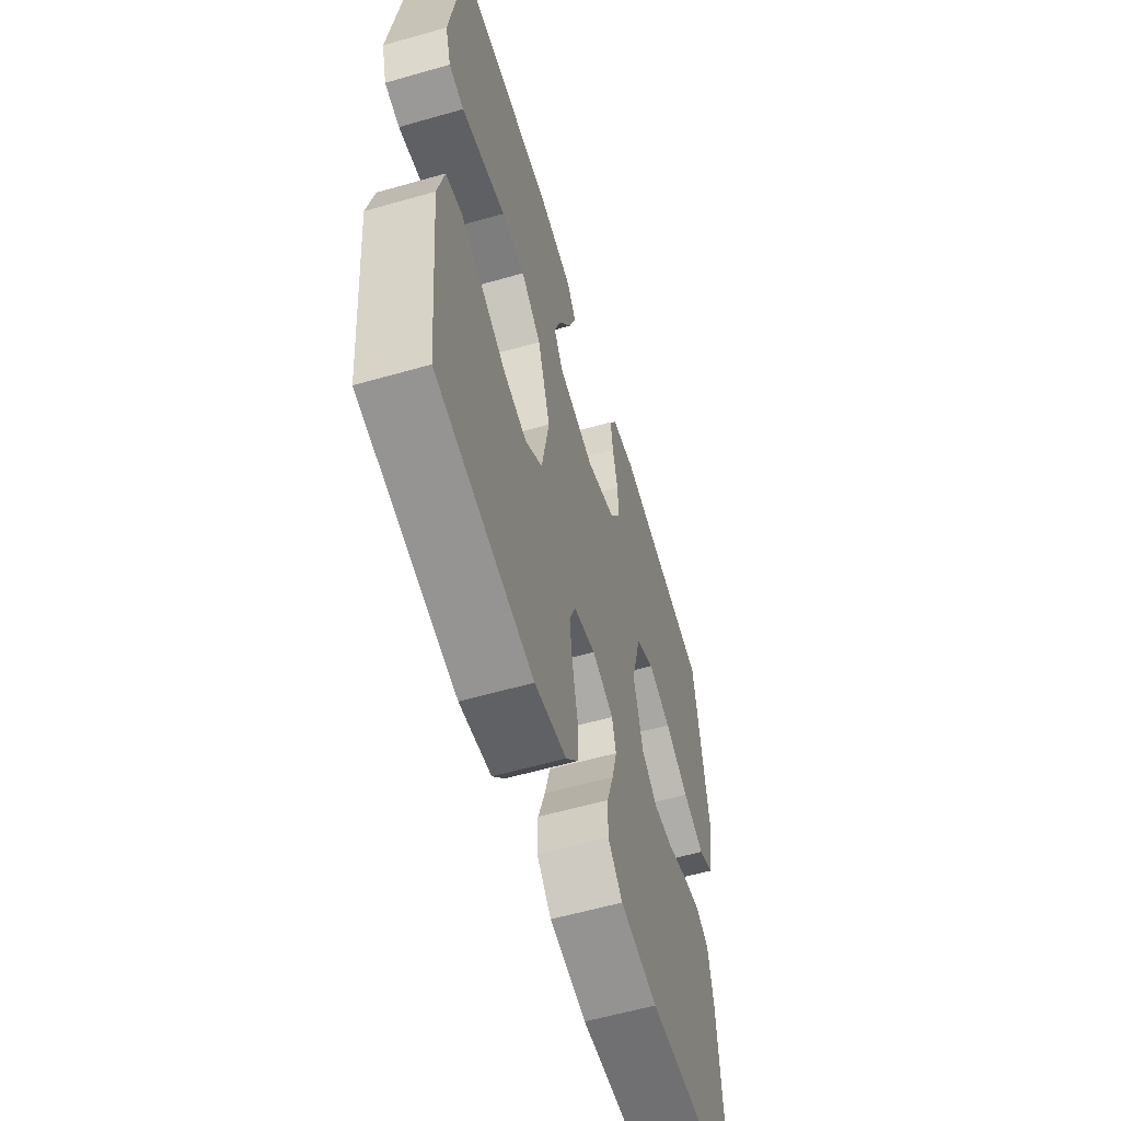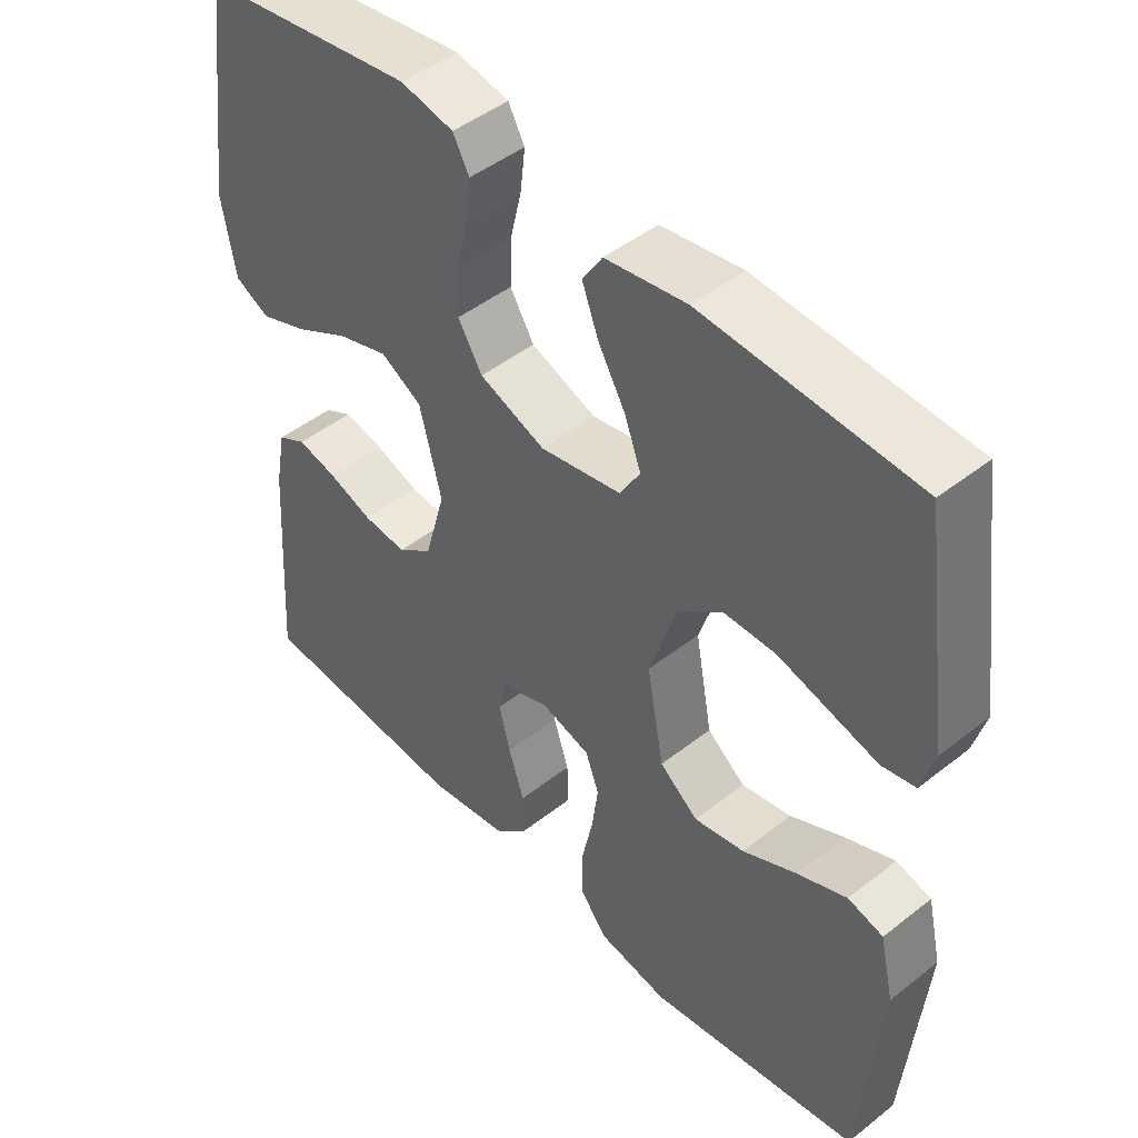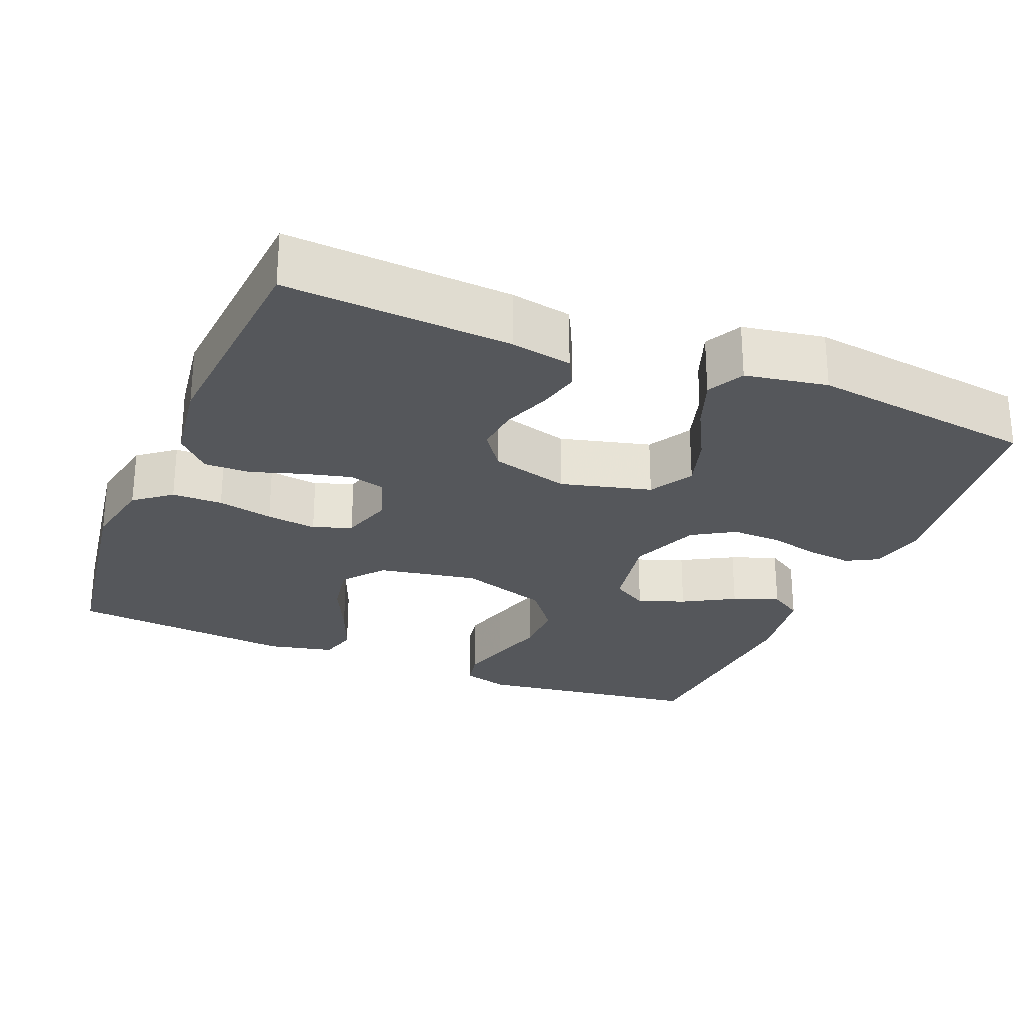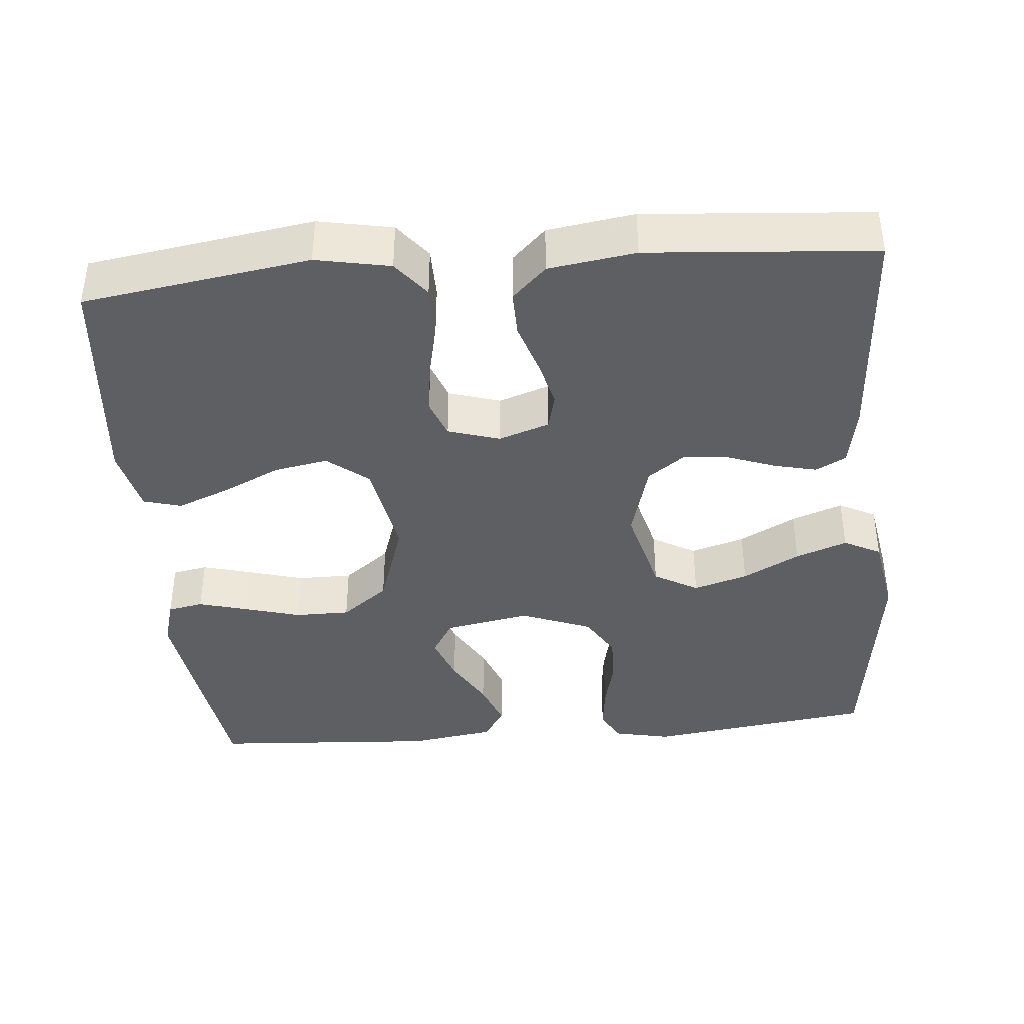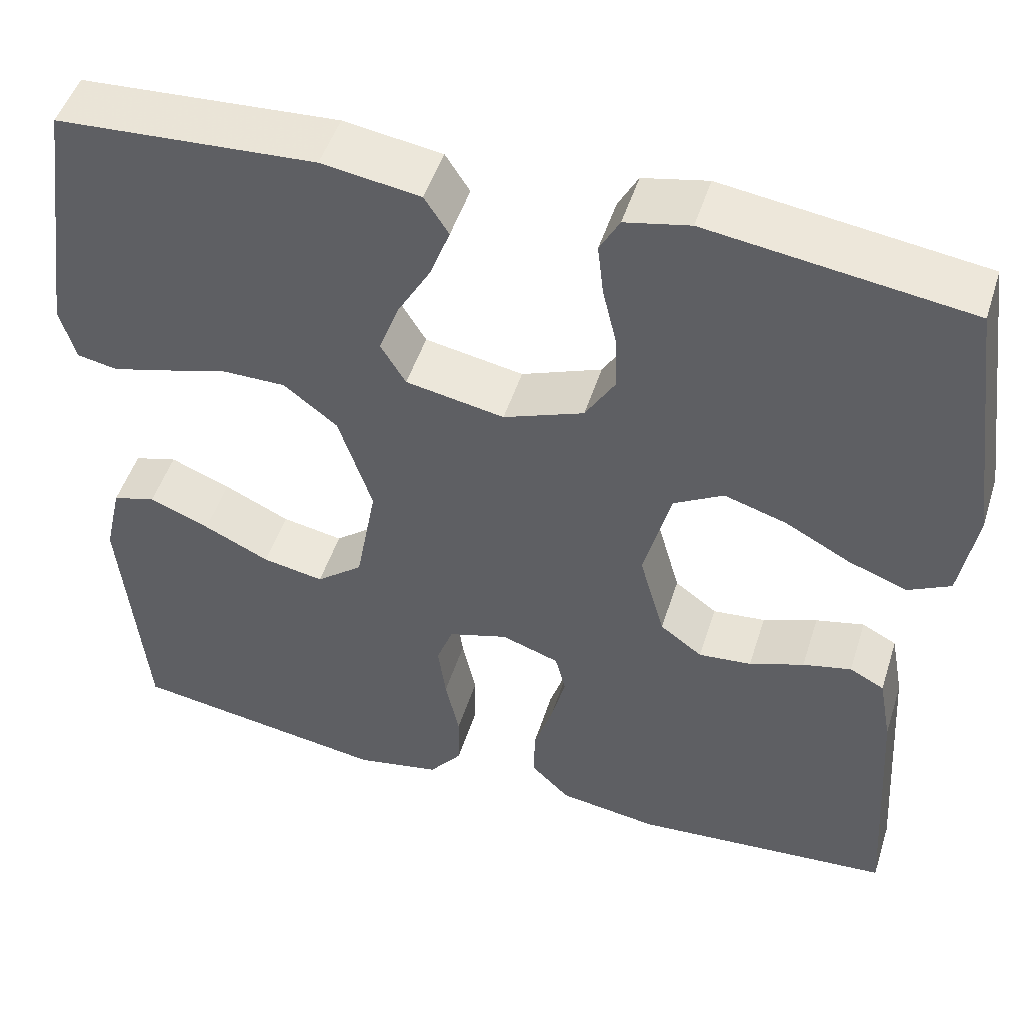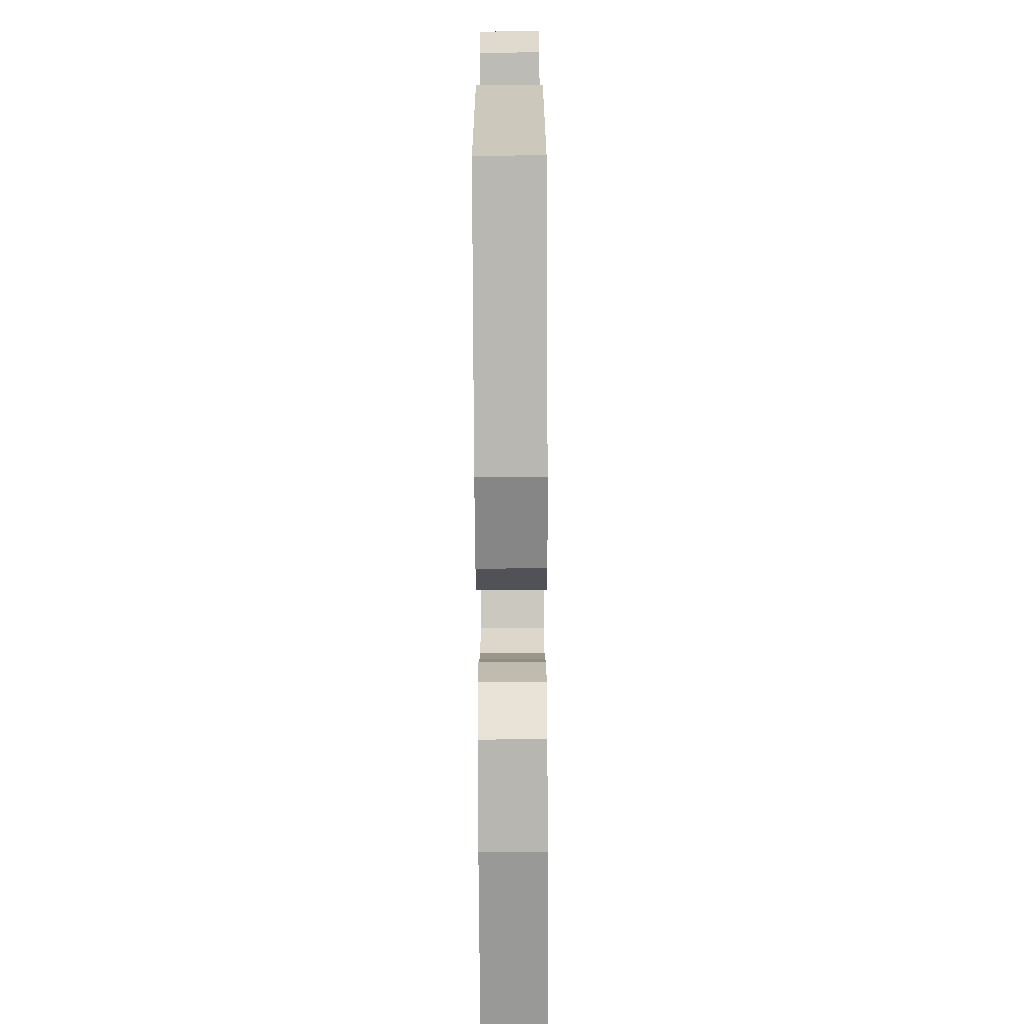
<metadata>
{"format":"obj","ext":"obj","renderer":"f3d","projection":"perspective","resolution":1024,"background":"white","views":[{"elev":-59.1,"azim":106.4,"up":"+Z"},{"elev":46.5,"azim":48.1,"up":"+Z"},{"elev":-26.5,"azim":-112.4,"up":"+Y"},{"elev":-39.9,"azim":-175.0,"up":"+Y"},{"elev":49.1,"azim":-162.6,"up":"+Z"},{"elev":-73.2,"azim":90.3,"up":"+Z"}]}
</metadata>
<code>
v -0.5 0.07 0.5
v -0.2 0.07 0.541
v -0.125 0.07 0.525
v -0.102 0.07 0.483
v -0.109 0.07 0.423
v -0.125 0.07 0.356
v -0.127 0.07 0.29
v -0.093 0.07 0.234
v 0 0.07 0.198
v 0.114 0.07 0.219
v 0.143 0.07 0.267
v 0.12 0.07 0.329
v 0.081 0.07 0.397
v 0.058 0.07 0.458
v 0.086 0.07 0.502
v 0.2 0.07 0.519
v 0.5 0.07 0.5
v 0.542 0.07 0.2
v 0.524 0.07 0.137
v 0.477 0.07 0.128
v 0.411 0.07 0.146
v 0.337 0.07 0.167
v 0.264 0.07 0.167
v 0.202 0.07 0.119
v 0.163 0.07 0
v 0.187 0.07 -0.132
v 0.241 0.07 -0.175
v 0.312 0.07 -0.162
v 0.388 0.07 -0.126
v 0.458 0.07 -0.098
v 0.508 0.07 -0.112
v 0.528 0.07 -0.2
v 0.5 0.07 -0.5
v 0.2 0.07 -0.546
v 0.102 0.07 -0.527
v 0.064 0.07 -0.479
v 0.063 0.07 -0.412
v 0.079 0.07 -0.338
v 0.088 0.07 -0.271
v 0.069 0.07 -0.22
v 0 0.07 -0.199
v -0.067 0.07 -0.222
v -0.079 0.07 -0.27
v -0.063 0.07 -0.333
v -0.041 0.07 -0.401
v -0.04 0.07 -0.462
v -0.085 0.07 -0.506
v -0.2 0.07 -0.523
v -0.5 0.07 -0.5
v -0.481 0.07 -0.2
v -0.466 0.07 -0.119
v -0.426 0.07 -0.098
v -0.37 0.07 -0.111
v -0.307 0.07 -0.134
v -0.246 0.07 -0.14
v -0.197 0.07 -0.104
v -0.168 0.07 0
v -0.199 0.07 0.12
v -0.257 0.07 0.153
v -0.329 0.07 0.131
v -0.404 0.07 0.091
v -0.472 0.07 0.066
v -0.521 0.07 0.091
v -0.54 0.07 0.2
v -0.5 0 0.5
v -0.2 0 0.541
v -0.125 0 0.525
v -0.102 0 0.483
v -0.109 0 0.423
v -0.125 0 0.356
v -0.127 0 0.29
v -0.093 0 0.234
v 0 0 0.198
v 0.114 0 0.219
v 0.143 0 0.267
v 0.12 0 0.329
v 0.081 0 0.397
v 0.058 0 0.458
v 0.086 0 0.502
v 0.2 0 0.519
v 0.5 0 0.5
v 0.542 0 0.2
v 0.524 0 0.137
v 0.477 0 0.128
v 0.411 0 0.146
v 0.337 0 0.167
v 0.264 0 0.167
v 0.202 0 0.119
v 0.163 0 0
v 0.187 0 -0.132
v 0.241 0 -0.175
v 0.312 0 -0.162
v 0.388 0 -0.126
v 0.458 0 -0.098
v 0.508 0 -0.112
v 0.528 0 -0.2
v 0.5 0 -0.5
v 0.2 0 -0.546
v 0.102 0 -0.527
v 0.064 0 -0.479
v 0.063 0 -0.412
v 0.079 0 -0.338
v 0.088 0 -0.271
v 0.069 0 -0.22
v 0 0 -0.199
v -0.067 0 -0.222
v -0.079 0 -0.27
v -0.063 0 -0.333
v -0.041 0 -0.401
v -0.04 0 -0.462
v -0.085 0 -0.506
v -0.2 0 -0.523
v -0.5 0 -0.5
v -0.481 0 -0.2
v -0.466 0 -0.119
v -0.426 0 -0.098
v -0.37 0 -0.111
v -0.307 0 -0.134
v -0.246 0 -0.14
v -0.197 0 -0.104
v -0.168 0 0
v -0.199 0 0.12
v -0.257 0 0.153
v -0.329 0 0.131
v -0.404 0 0.091
v -0.472 0 0.066
v -0.521 0 0.091
v -0.54 0 0.2
f 4 5 6
f 3 4 6
f 2 3 6
f 1 2 6
f 64 1 6
f 63 64 6
f 62 63 6
f 61 62 6
f 60 61 6
f 59 60 6 7
f 58 59 7 8
f 57 58 8 9
f 56 57 9 10
f 52 53 54
f 51 52 54
f 50 51 54
f 49 50 54
f 48 49 54
f 47 48 54
f 46 47 54
f 45 46 54
f 44 45 54
f 43 44 54 55
f 42 43 55 56
f 36 37 38
f 35 36 38
f 34 35 38
f 33 34 38
f 32 33 38
f 31 32 38
f 30 31 38
f 29 30 38
f 28 29 38
f 27 28 38 39
f 26 27 39 40
f 20 21 22
f 19 20 22
f 18 19 22
f 17 18 22
f 16 17 22
f 15 16 22
f 14 15 22
f 13 14 22
f 12 13 22
f 11 12 22 23
f 10 11 23 24
f 10 24 25
f 56 10 25
f 42 56 25
f 41 42 25
f 25 26 40 41
f 70 69 68
f 70 68 67
f 70 67 66
f 70 66 65
f 70 65 128
f 70 128 127
f 70 127 126
f 70 126 125
f 70 125 124
f 71 70 124 123
f 72 71 123 122
f 73 72 122 121
f 74 73 121 120
f 118 117 116
f 118 116 115
f 118 115 114
f 118 114 113
f 118 113 112
f 118 112 111
f 118 111 110
f 118 110 109
f 118 109 108
f 119 118 108 107
f 120 119 107 106
f 102 101 100
f 102 100 99
f 102 99 98
f 102 98 97
f 102 97 96
f 102 96 95
f 102 95 94
f 102 94 93
f 102 93 92
f 103 102 92 91
f 104 103 91 90
f 86 85 84
f 86 84 83
f 86 83 82
f 86 82 81
f 86 81 80
f 86 80 79
f 86 79 78
f 86 78 77
f 86 77 76
f 87 86 76 75
f 88 87 75 74
f 89 88 74
f 89 74 120
f 89 120 106
f 89 106 105
f 105 104 90 89
f 1 65 66 2
f 2 66 67 3
f 3 67 68 4
f 4 68 69 5
f 5 69 70 6
f 6 70 71 7
f 7 71 72 8
f 8 72 73 9
f 9 73 74 10
f 10 74 75 11
f 11 75 76 12
f 12 76 77 13
f 13 77 78 14
f 14 78 79 15
f 15 79 80 16
f 16 80 81 17
f 17 81 82 18
f 18 82 83 19
f 19 83 84 20
f 20 84 85 21
f 21 85 86 22
f 22 86 87 23
f 23 87 88 24
f 24 88 89 25
f 25 89 90 26
f 26 90 91 27
f 27 91 92 28
f 28 92 93 29
f 29 93 94 30
f 30 94 95 31
f 31 95 96 32
f 32 96 97 33
f 33 97 98 34
f 34 98 99 35
f 35 99 100 36
f 36 100 101 37
f 37 101 102 38
f 38 102 103 39
f 39 103 104 40
f 40 104 105 41
f 41 105 106 42
f 42 106 107 43
f 43 107 108 44
f 44 108 109 45
f 45 109 110 46
f 46 110 111 47
f 47 111 112 48
f 48 112 113 49
f 49 113 114 50
f 50 114 115 51
f 51 115 116 52
f 52 116 117 53
f 53 117 118 54
f 54 118 119 55
f 55 119 120 56
f 56 120 121 57
f 57 121 122 58
f 58 122 123 59
f 59 123 124 60
f 60 124 125 61
f 61 125 126 62
f 62 126 127 63
f 63 127 128 64
f 64 128 65 1

</code>
